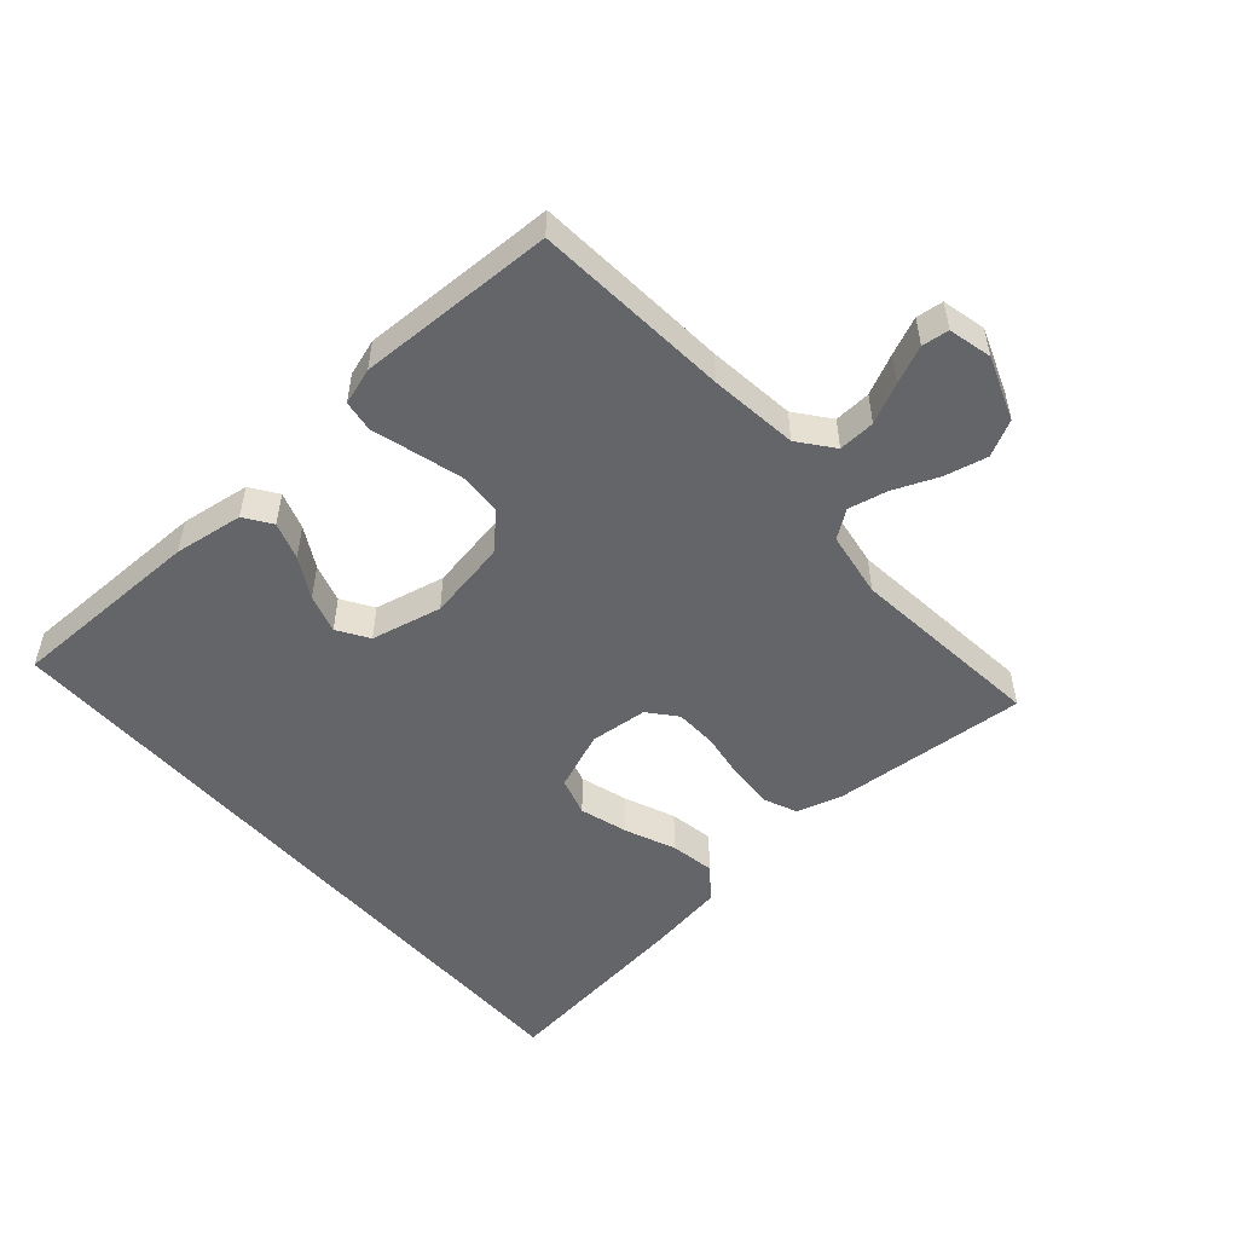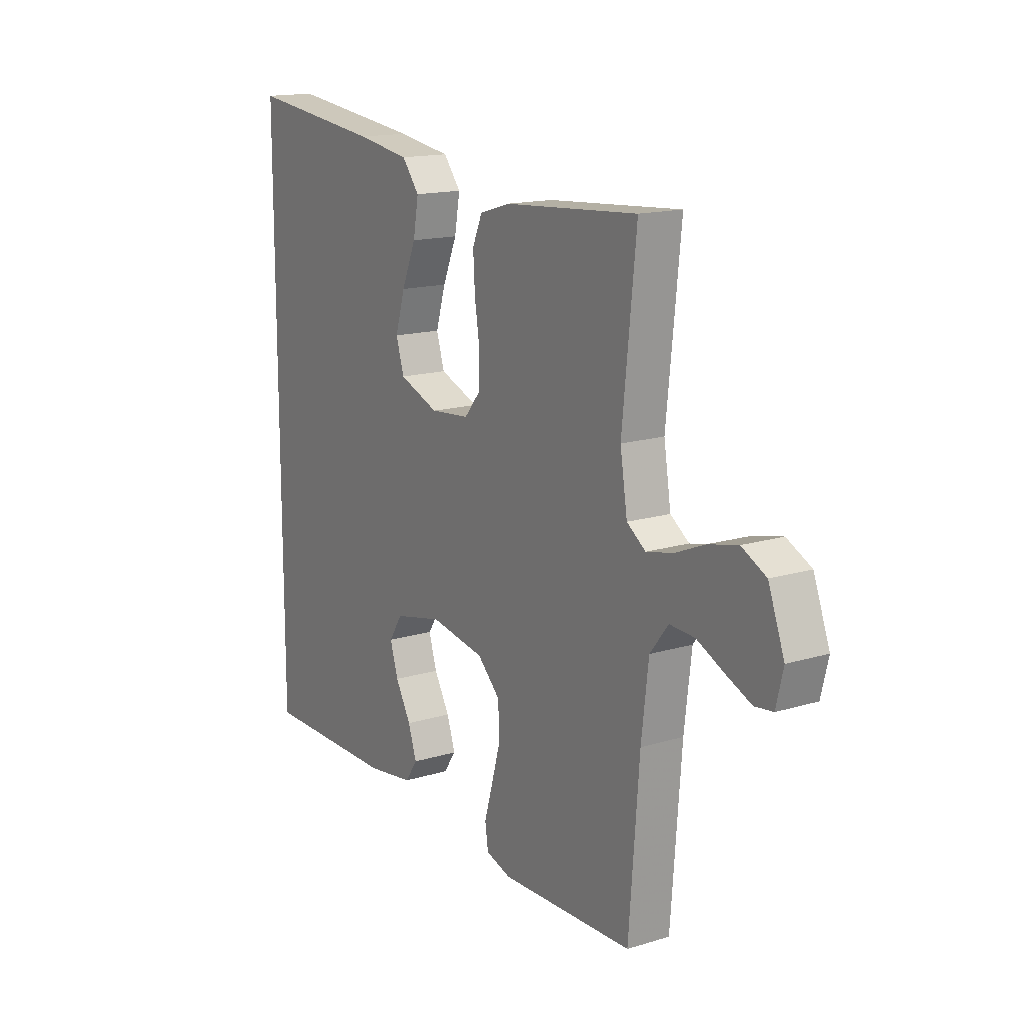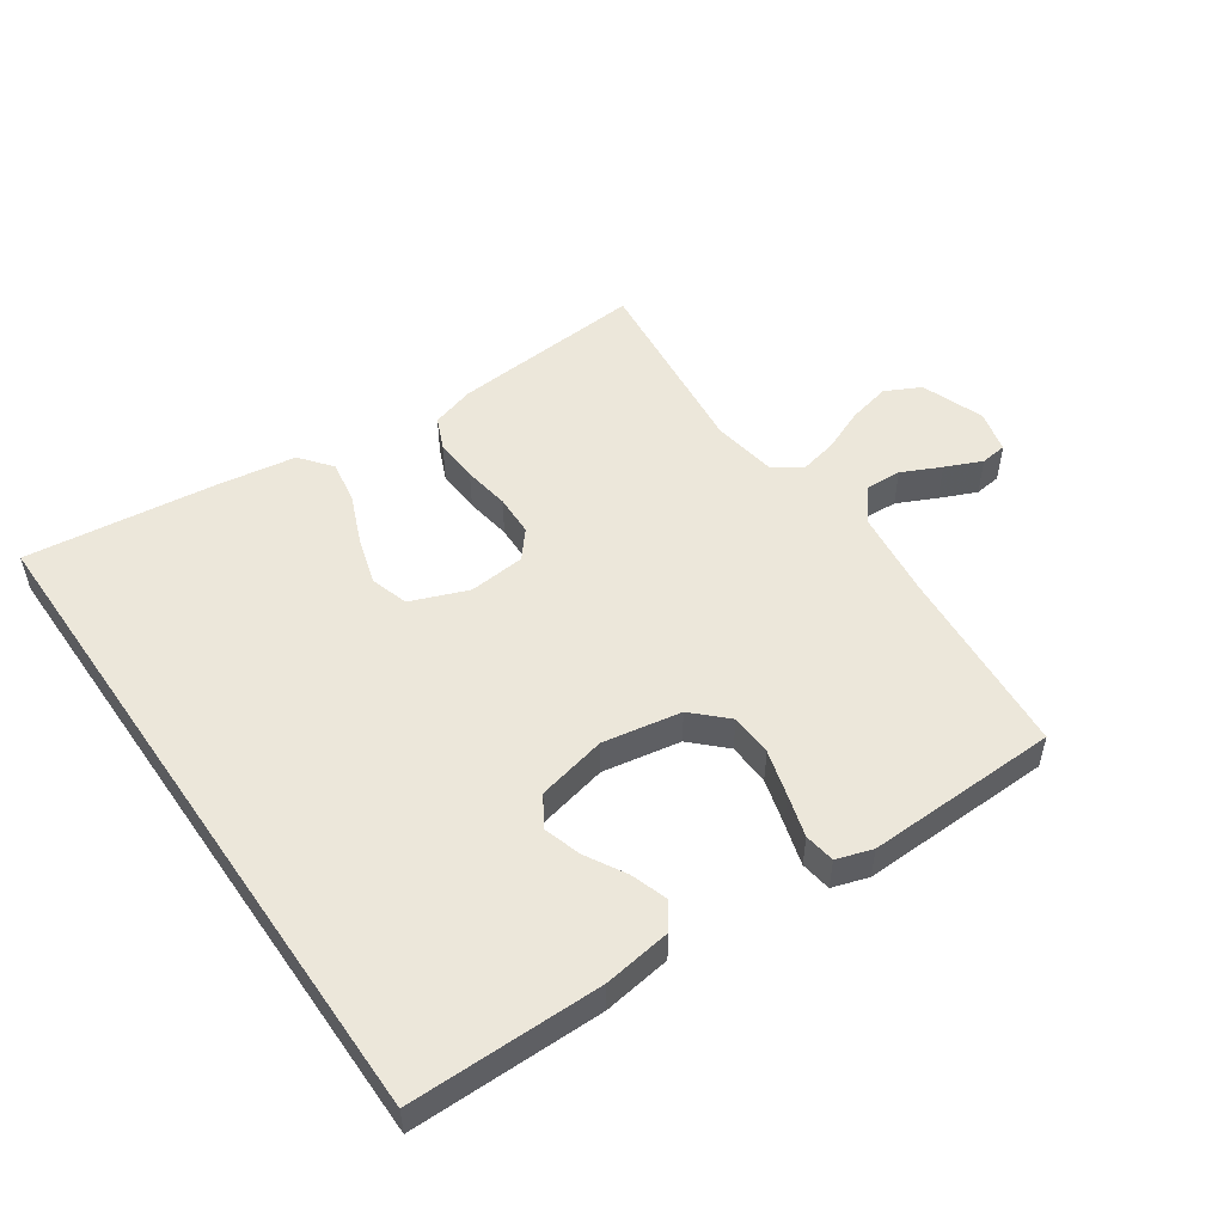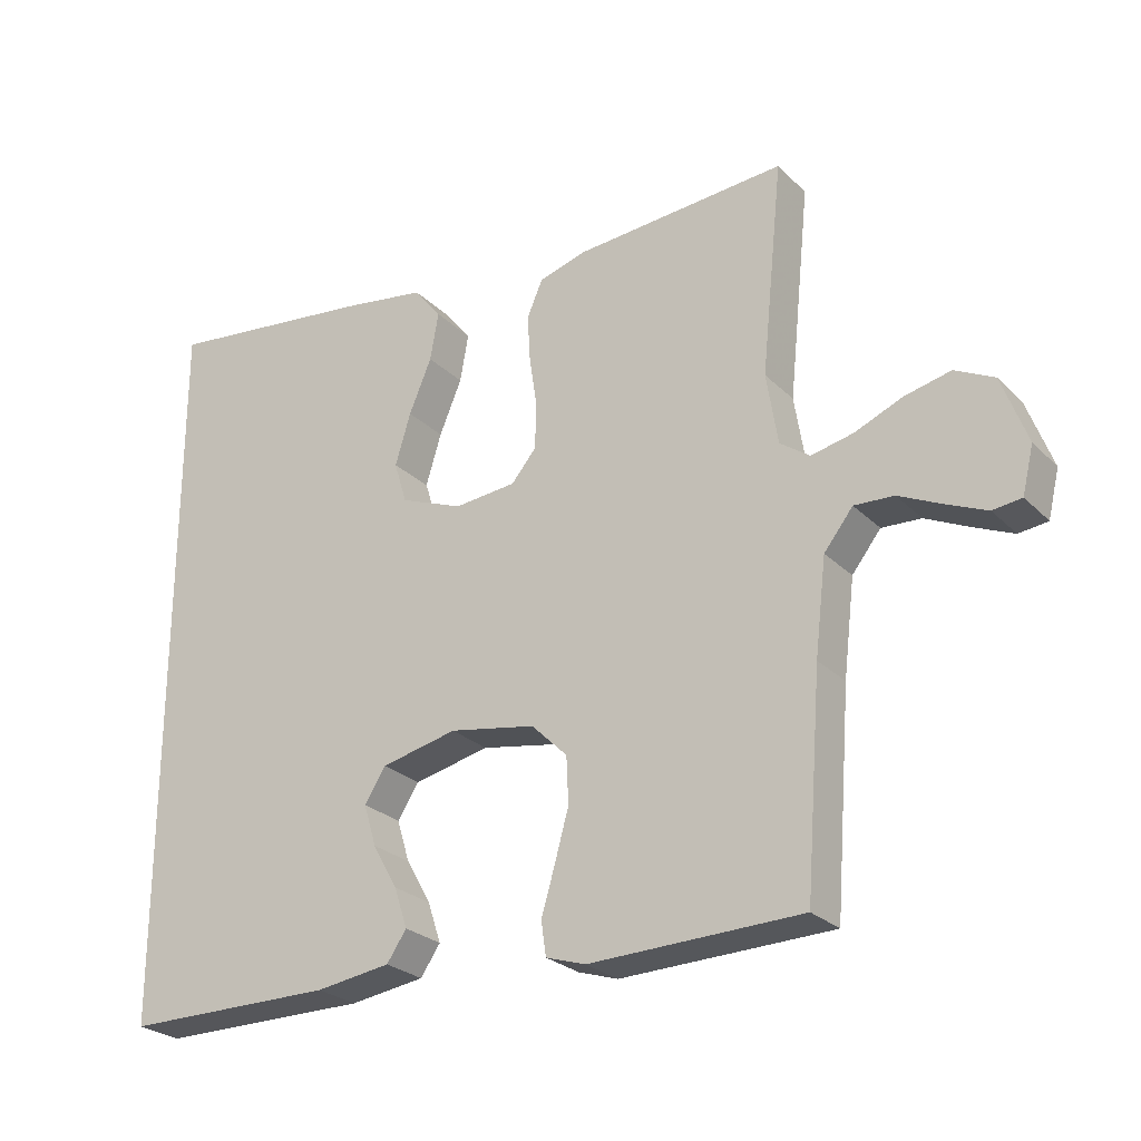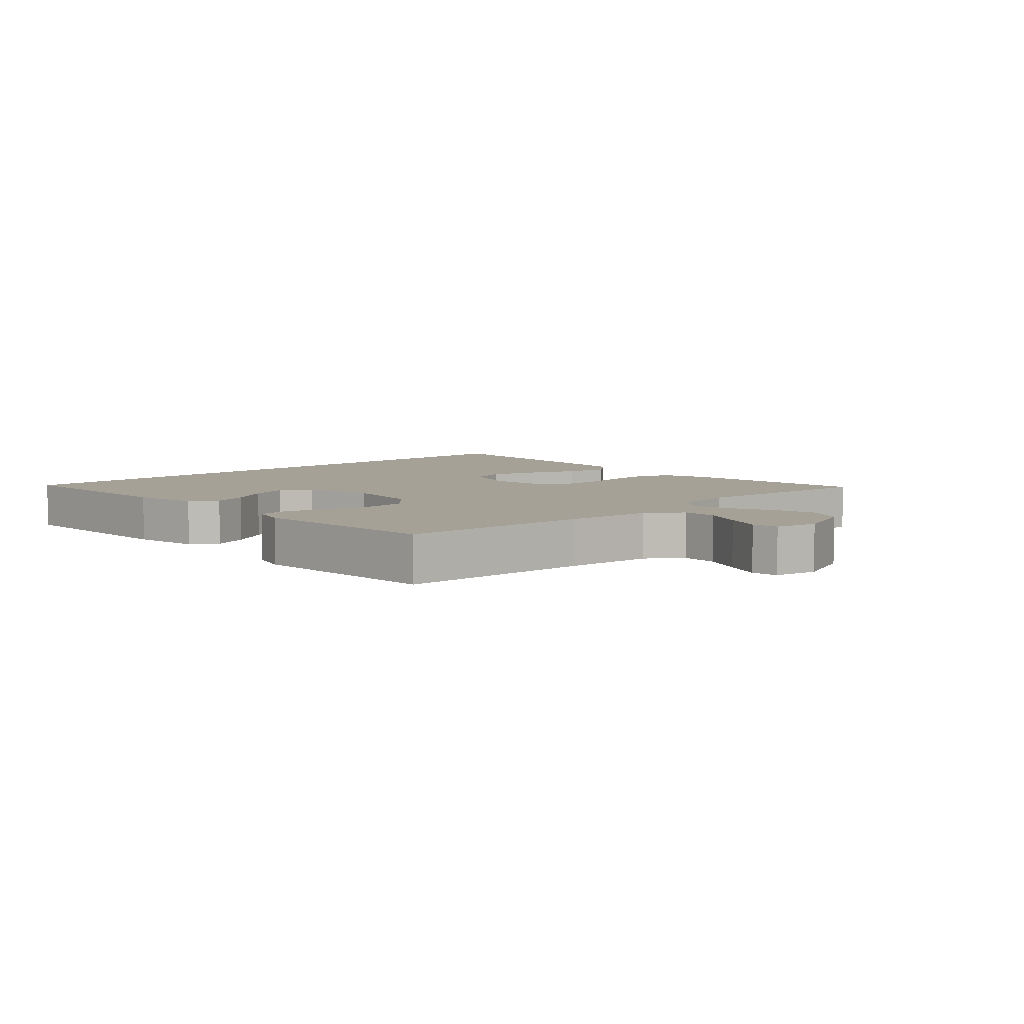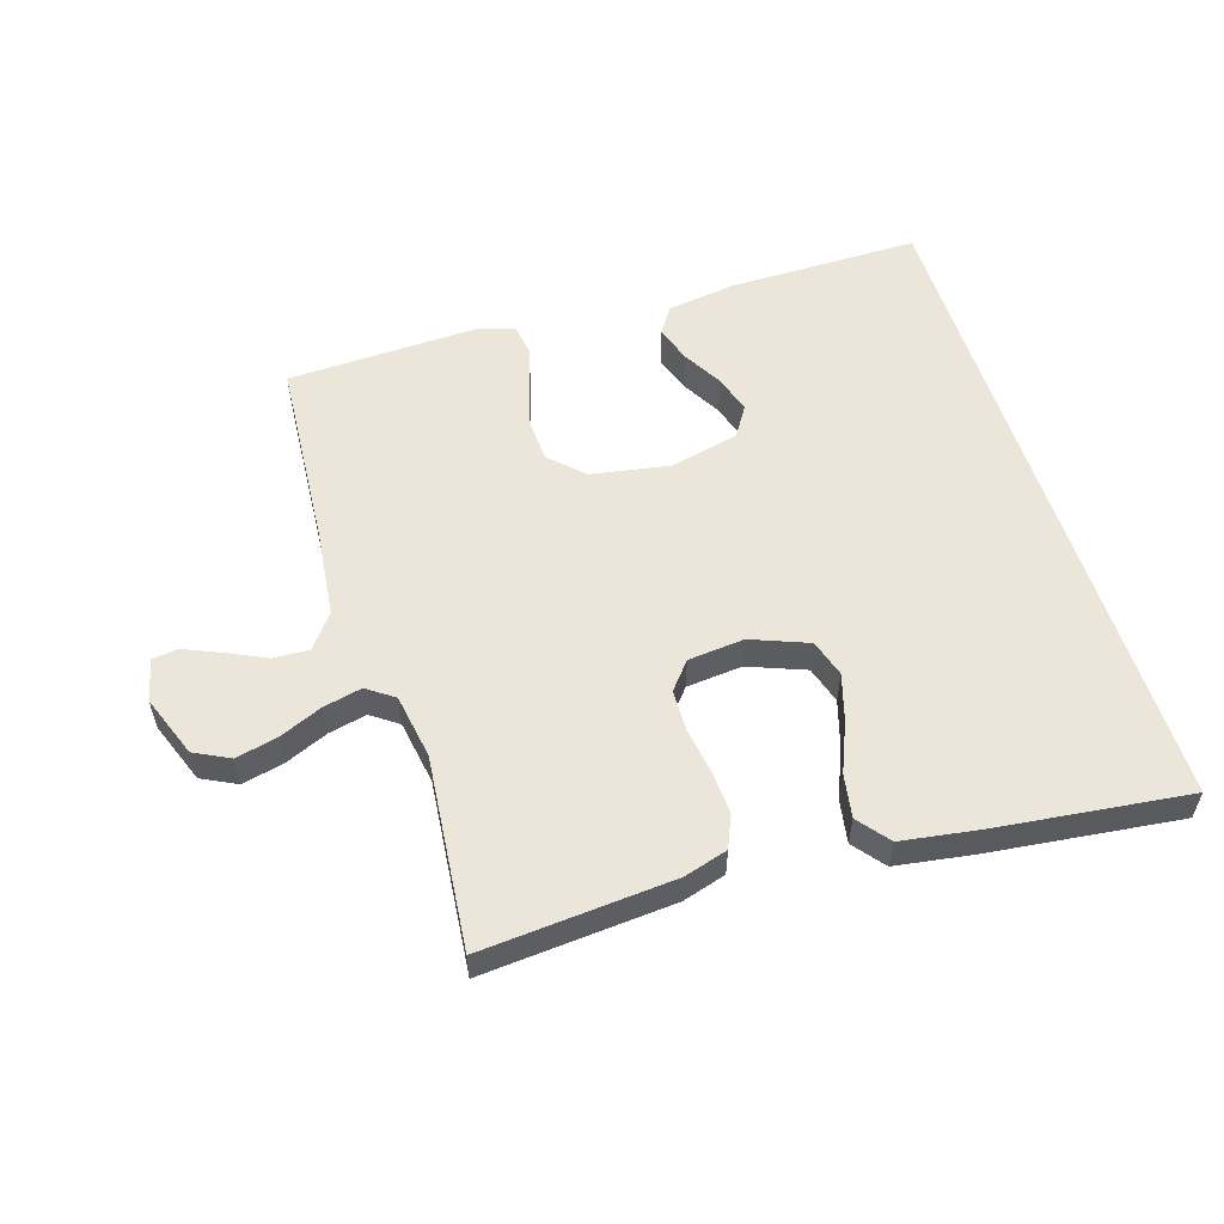
<metadata>
{"format":"obj","ext":"obj","renderer":"f3d","projection":"perspective","resolution":1024,"background":"white","views":[{"elev":-51.5,"azim":-138.8,"up":"+Y"},{"elev":15.4,"azim":-122.7,"up":"+Z"},{"elev":51.9,"azim":145.4,"up":"+Y"},{"elev":-26.0,"azim":-146.1,"up":"+Z"},{"elev":6.1,"azim":-134.5,"up":"+Y"},{"elev":56.0,"azim":-17.7,"up":"+Y"}]}
</metadata>
<code>
v 0.5 0.07 0.569
v 0.5 0.07 -0.471
v 0.2 0.07 -0.472
v 0.094 0.07 -0.457
v 0.066 0.07 -0.416
v 0.085 0.07 -0.359
v 0.12 0.07 -0.297
v 0.138 0.07 -0.238
v 0.108 0.07 -0.191
v 0 0.07 -0.167
v -0.122 0.07 -0.189
v -0.173 0.07 -0.239
v -0.176 0.07 -0.305
v -0.156 0.07 -0.377
v -0.137 0.07 -0.442
v -0.144 0.07 -0.49
v -0.2 0.07 -0.508
v -0.5 0.07 -0.5
v -0.523 0.07 -0.2
v -0.539 0.07 -0.066
v -0.58 0.07 -0.014
v -0.636 0.07 -0.017
v -0.697 0.07 -0.046
v -0.754 0.07 -0.071
v -0.795 0.07 -0.066
v -0.811 0.07 0
v -0.775 0.07 0.097
v -0.72 0.07 0.125
v -0.654 0.07 0.11
v -0.587 0.07 0.082
v -0.527 0.07 0.069
v -0.485 0.07 0.099
v -0.469 0.07 0.2
v -0.5 0.07 0.5
v -0.2 0.07 0.478
v -0.132 0.07 0.458
v -0.11 0.07 0.407
v -0.114 0.07 0.339
v -0.125 0.07 0.267
v -0.123 0.07 0.203
v -0.088 0.07 0.161
v 0 0.07 0.153
v 0.089 0.07 0.188
v 0.107 0.07 0.247
v 0.085 0.07 0.32
v 0.053 0.07 0.396
v 0.041 0.07 0.464
v 0.08 0.07 0.513
v 0.2 0.07 0.532
v 0.5 0 0.569
v 0.5 0 -0.471
v 0.2 0 -0.472
v 0.094 0 -0.457
v 0.066 0 -0.416
v 0.085 0 -0.359
v 0.12 0 -0.297
v 0.138 0 -0.238
v 0.108 0 -0.191
v 0 0 -0.167
v -0.122 0 -0.189
v -0.173 0 -0.239
v -0.176 0 -0.305
v -0.156 0 -0.377
v -0.137 0 -0.442
v -0.144 0 -0.49
v -0.2 0 -0.508
v -0.5 0 -0.5
v -0.523 0 -0.2
v -0.539 0 -0.066
v -0.58 0 -0.014
v -0.636 0 -0.017
v -0.697 0 -0.046
v -0.754 0 -0.071
v -0.795 0 -0.066
v -0.811 0 0
v -0.775 0 0.097
v -0.72 0 0.125
v -0.654 0 0.11
v -0.587 0 0.082
v -0.527 0 0.069
v -0.485 0 0.099
v -0.469 0 0.2
v -0.5 0 0.5
v -0.2 0 0.478
v -0.132 0 0.458
v -0.11 0 0.407
v -0.114 0 0.339
v -0.125 0 0.267
v -0.123 0 0.203
v -0.088 0 0.161
v 0 0 0.153
v 0.089 0 0.188
v 0.107 0 0.247
v 0.085 0 0.32
v 0.053 0 0.396
v 0.041 0 0.464
v 0.08 0 0.513
v 0.2 0 0.532
f 49 1 2
f 48 49 2
f 47 48 2
f 46 47 2
f 45 46 2
f 44 45 2
f 43 44 2 3
f 37 38 39
f 36 37 39
f 35 36 39
f 34 35 39
f 33 34 39
f 32 33 39 40
f 31 32 40 41
f 28 29 30
f 27 28 30
f 26 27 30
f 25 26 30
f 24 25 30
f 23 24 30
f 22 23 30
f 21 22 30 31
f 31 41 42
f 21 31 42
f 20 21 42
f 17 18 19
f 16 17 19
f 15 16 19
f 14 15 19
f 13 14 19 20
f 5 6 7
f 4 5 7
f 3 4 7
f 3 7 8
f 43 3 8
f 42 43 8 9
f 12 13 20
f 11 12 20 42
f 10 11 42
f 9 10 42
f 51 50 98
f 51 98 97
f 51 97 96
f 51 96 95
f 51 95 94
f 51 94 93
f 52 51 93 92
f 88 87 86
f 88 86 85
f 88 85 84
f 88 84 83
f 88 83 82
f 89 88 82 81
f 90 89 81 80
f 79 78 77
f 79 77 76
f 79 76 75
f 79 75 74
f 79 74 73
f 79 73 72
f 79 72 71
f 80 79 71 70
f 91 90 80
f 91 80 70
f 91 70 69
f 68 67 66
f 68 66 65
f 68 65 64
f 68 64 63
f 69 68 63 62
f 56 55 54
f 56 54 53
f 56 53 52
f 57 56 52
f 57 52 92
f 58 57 92 91
f 69 62 61
f 91 69 61 60
f 91 60 59
f 91 59 58
f 1 50 51 2
f 2 51 52 3
f 3 52 53 4
f 4 53 54 5
f 5 54 55 6
f 6 55 56 7
f 7 56 57 8
f 8 57 58 9
f 9 58 59 10
f 10 59 60 11
f 11 60 61 12
f 12 61 62 13
f 13 62 63 14
f 14 63 64 15
f 15 64 65 16
f 16 65 66 17
f 17 66 67 18
f 18 67 68 19
f 19 68 69 20
f 20 69 70 21
f 21 70 71 22
f 22 71 72 23
f 23 72 73 24
f 24 73 74 25
f 25 74 75 26
f 26 75 76 27
f 27 76 77 28
f 28 77 78 29
f 29 78 79 30
f 30 79 80 31
f 31 80 81 32
f 32 81 82 33
f 33 82 83 34
f 34 83 84 35
f 35 84 85 36
f 36 85 86 37
f 37 86 87 38
f 38 87 88 39
f 39 88 89 40
f 40 89 90 41
f 41 90 91 42
f 42 91 92 43
f 43 92 93 44
f 44 93 94 45
f 45 94 95 46
f 46 95 96 47
f 47 96 97 48
f 48 97 98 49
f 49 98 50 1

</code>
